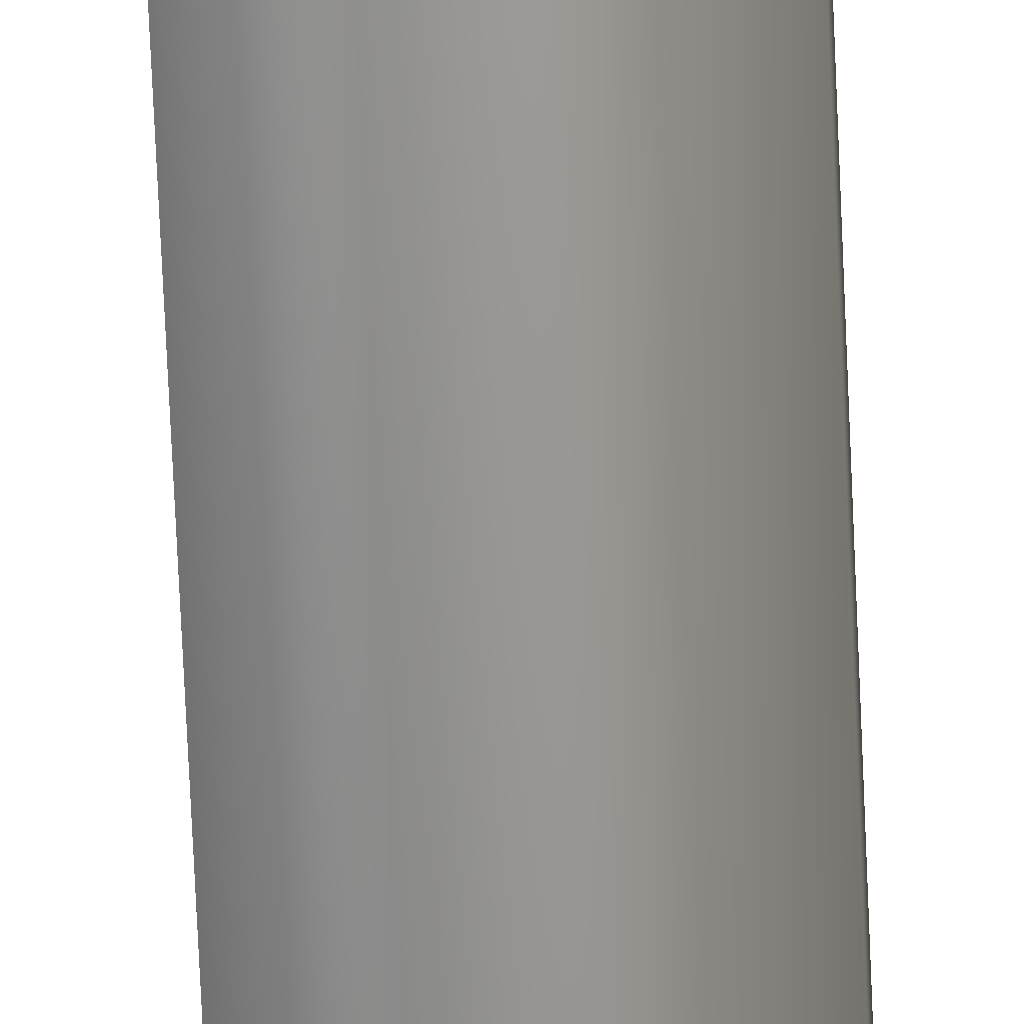
<metadata>
{"format":"obj","ext":"obj","renderer":"f3d","projection":"perspective","resolution":1024,"background":"white","views":[{"elev":-49.0,"azim":-178.0,"up":"+Z"}]}
</metadata>
<code>
v -0.09041 -2.587 5.424e-06
v -0.09041 -0.8154 5.372e-06
v -0.1298 -0.8154 -0.05422
v -0.1298 -2.587 -0.05422
v -0.1391 -0.7632 -0.02549
v -0.1206 -0.7632 4.767e-06
v -0.1391 0.6587 -0.02549
v -0.1206 0.6587 4.725e-06
v -0.1298 -2.587 -0.05422
v -0.1298 -0.8154 -0.05422
v -0.1936 -0.8154 -0.03352
v -0.1936 -2.587 -0.03352
v -0.1692 -0.7632 -0.01577
v -0.1391 -0.7632 -0.02549
v -0.1692 0.6587 -0.01577
v -0.1391 0.6587 -0.02549
v -0.1936 -2.587 -0.03352
v -0.1936 -0.8154 -0.03352
v -0.1936 -0.8154 0.0335
v -0.1936 -2.587 0.0335
v -0.1692 -0.7632 0.01574
v -0.1692 -0.7632 -0.01577
v -0.1692 0.6587 0.01574
v -0.1692 0.6587 -0.01577
v -0.1936 -2.587 0.0335
v -0.1936 -0.8154 0.0335
v -0.1298 -0.8154 0.05426
v -0.1298 -2.587 0.05427
v -0.1391 -0.7632 0.02552
v -0.1692 -0.7632 0.01574
v -0.1391 0.6587 0.02552
v -0.1692 0.6587 0.01574
v -0.1298 -2.587 0.05427
v -0.1298 -0.8154 0.05426
v -0.09041 -0.8154 5.372e-06
v -0.09041 -2.587 5.424e-06
v -0.1206 -0.7632 4.767e-06
v -0.1391 -0.7632 0.02552
v -0.1206 0.6587 4.725e-06
v -0.1391 0.6587 0.02552
v -0.1692 0.6587 -0.01577
v -0.1391 0.6587 -0.02549
v -0.1206 0.6587 4.725e-06
v -0.1692 0.6587 0.01574
v -0.1391 0.6587 0.02552
g flag_pole_yellow_(5)_388_135
f 1 3 2
f 1 4 3
f 2 3 5
f 2 5 6
f 6 5 7
f 6 7 8
f 9 11 10
f 9 12 11
f 10 11 13
f 10 13 14
f 14 13 15
f 14 15 16
f 17 19 18
f 17 20 19
f 18 19 21
f 18 21 22
f 22 21 23
f 22 23 24
f 25 27 26
f 25 28 27
f 26 27 29
f 26 29 30
f 30 29 31
f 30 31 32
f 33 35 34
f 33 36 35
f 34 35 37
f 34 37 38
f 38 37 39
f 38 39 40
f 41 43 42
f 43 41 44
f 43 44 45

</code>
